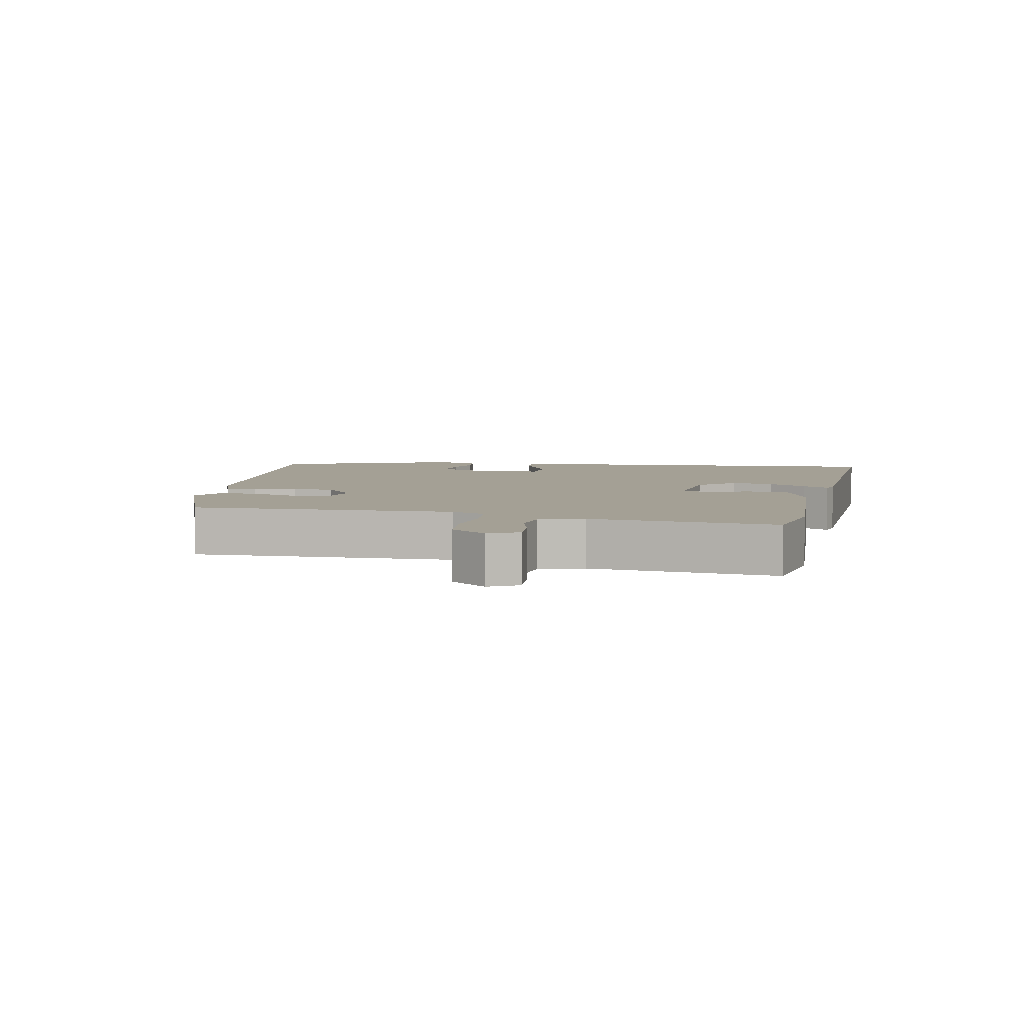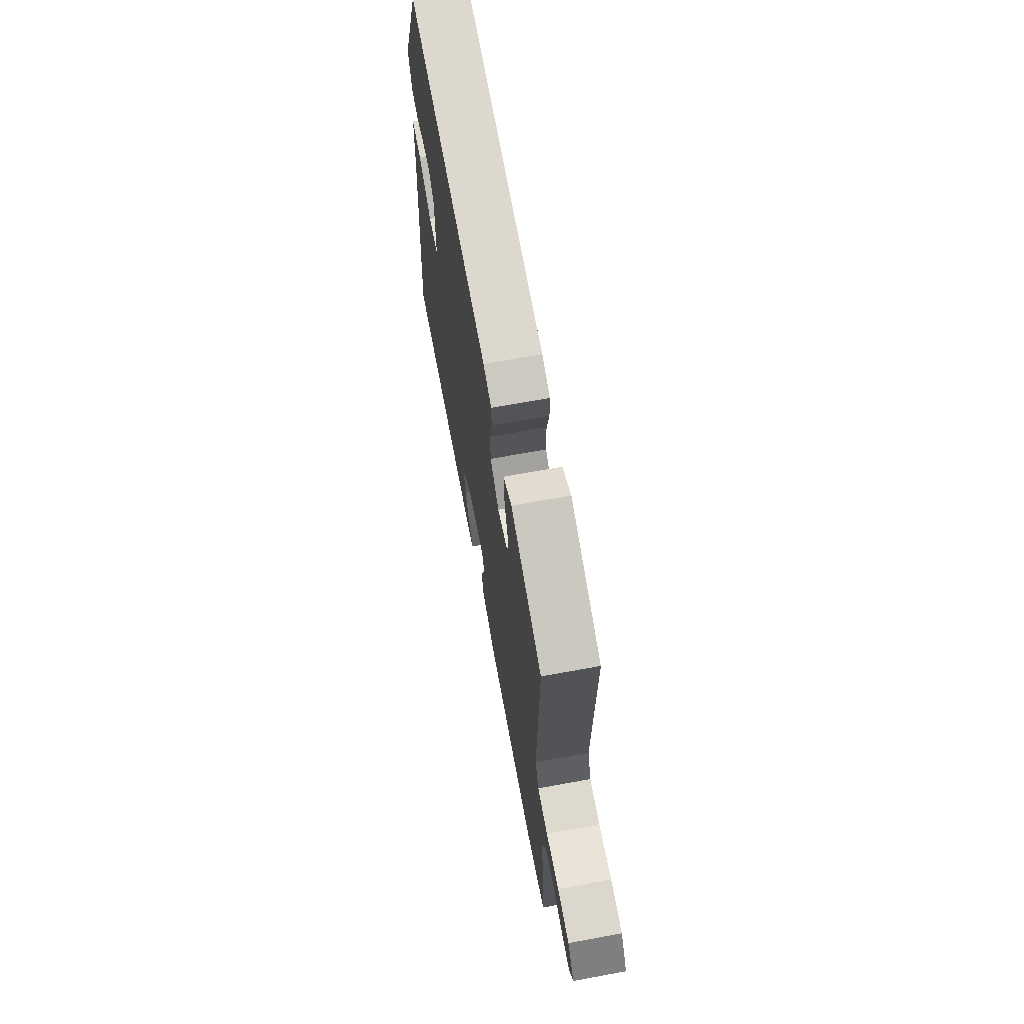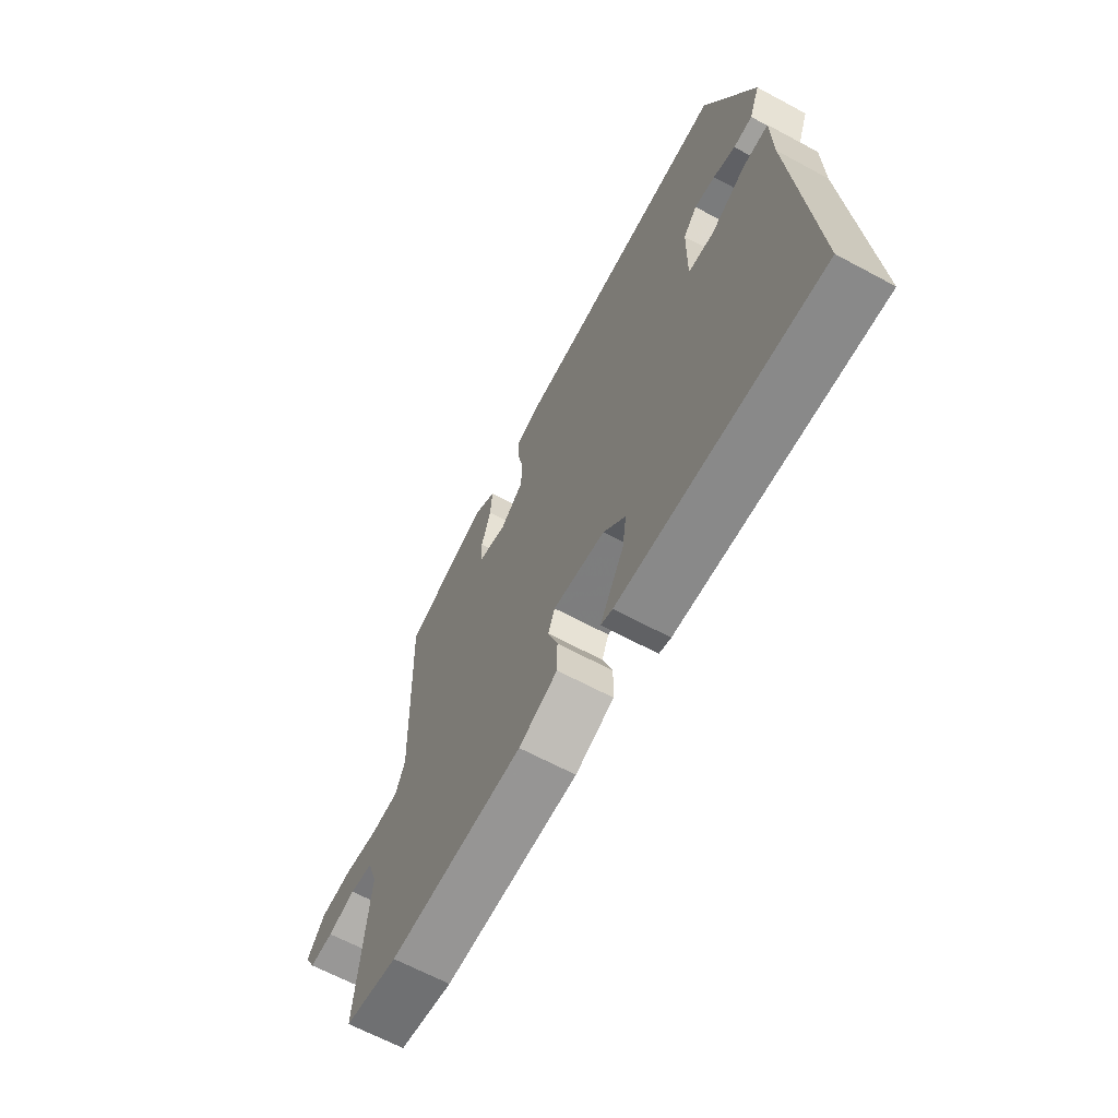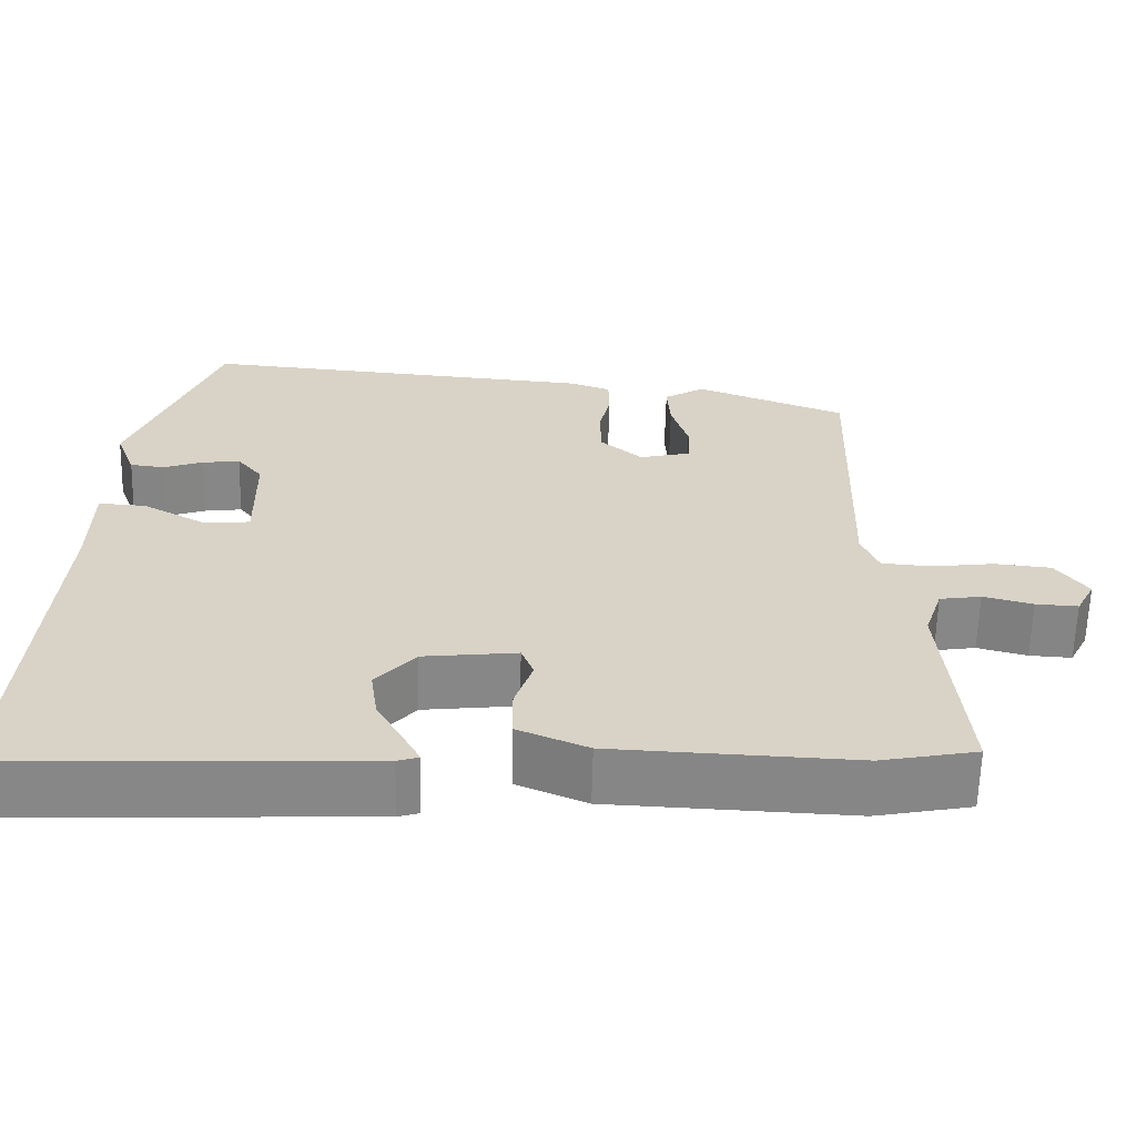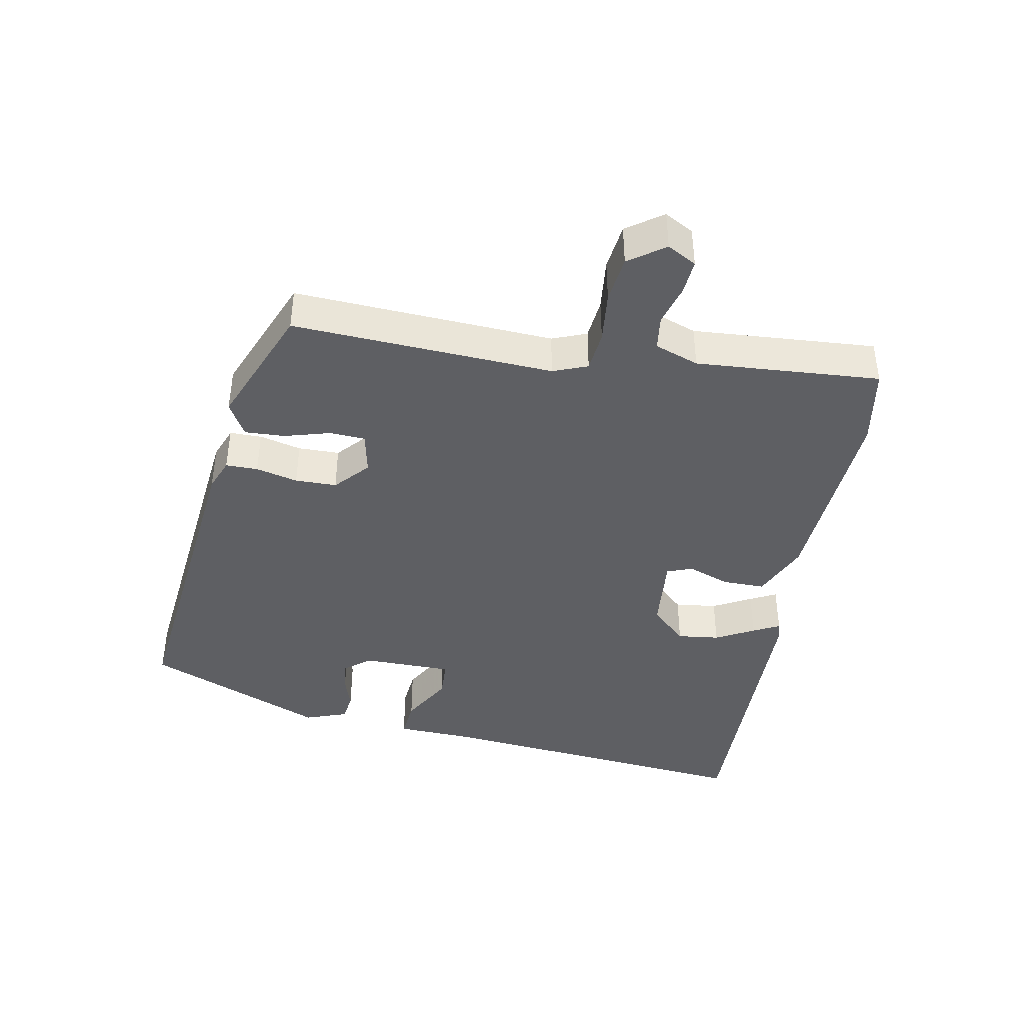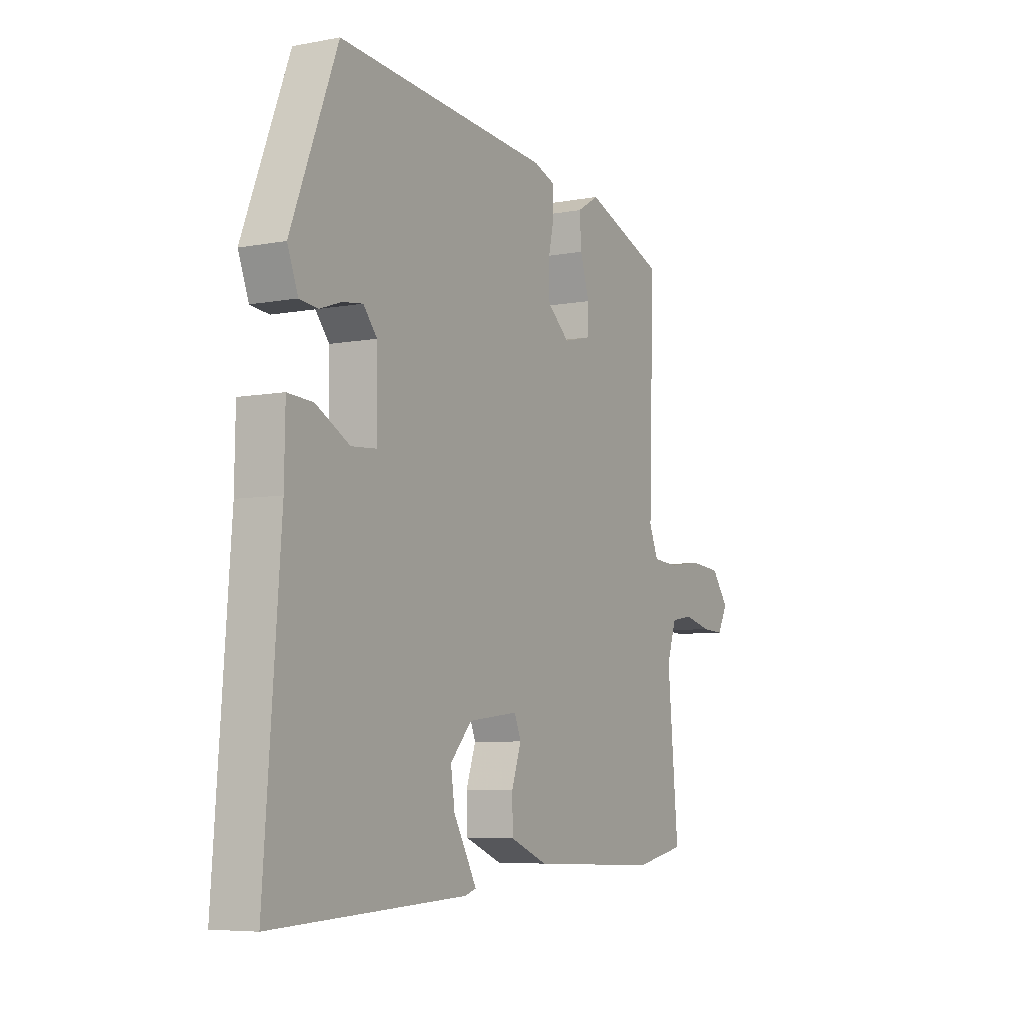
<metadata>
{"format":"obj","ext":"obj","renderer":"f3d","projection":"perspective","resolution":1024,"background":"white","views":[{"elev":5.7,"azim":101.5,"up":"+Y"},{"elev":67.6,"azim":79.5,"up":"+Z"},{"elev":-65.3,"azim":-118.4,"up":"+Z"},{"elev":-62.2,"azim":-1.4,"up":"+Z"},{"elev":-41.6,"azim":78.2,"up":"+Y"},{"elev":-6.3,"azim":-60.5,"up":"+Z"}]}
</metadata>
<code>
v 0.547 0.07 -0.491
v 0.429 0.07 -0.514
v 0.131 0.07 -0.501
v 0.045 0.07 -0.465
v 0.044 0.07 -0.402
v 0.066 0.07 -0.338
v 0.051 0.07 -0.3
v -0.064 0.07 -0.313
v -0.113 0.07 -0.367
v -0.104 0.07 -0.43
v -0.072 0.07 -0.487
v -0.051 0.07 -0.526
v -0.077 0.07 -0.534
v -0.521 0.07 -0.552
v -0.484 0.07 -0.065
v -0.482 0.07 0.054
v -0.424 0.07 0.05
v -0.347 0.07 0.008
v -0.289 0.07 0.012
v -0.291 0.07 0.147
v -0.322 0.07 0.185
v -0.368 0.07 0.179
v -0.417 0.07 0.162
v -0.459 0.07 0.167
v -0.483 0.07 0.23
v -0.377 0.07 0.501
v 0.111 0.07 0.459
v 0.16 0.07 0.441
v 0.161 0.07 0.393
v 0.147 0.07 0.33
v 0.149 0.07 0.268
v 0.2 0.07 0.224
v 0.263 0.07 0.239
v 0.265 0.07 0.292
v 0.244 0.07 0.36
v 0.24 0.07 0.42
v 0.29 0.07 0.45
v 0.475 0.07 0.379
v 0.463 0.07 -0.011
v 0.484 0.07 -0.062
v 0.545 0.07 -0.067
v 0.622 0.07 -0.057
v 0.692 0.07 -0.064
v 0.731 0.07 -0.117
v 0.708 0.07 -0.161
v 0.656 0.07 -0.158
v 0.595 0.07 -0.142
v 0.544 0.07 -0.15
v 0.522 0.07 -0.216
v 0.547 0 -0.491
v 0.429 0 -0.514
v 0.131 0 -0.501
v 0.045 0 -0.465
v 0.044 0 -0.402
v 0.066 0 -0.338
v 0.051 0 -0.3
v -0.064 0 -0.313
v -0.113 0 -0.367
v -0.104 0 -0.43
v -0.072 0 -0.487
v -0.051 0 -0.526
v -0.077 0 -0.534
v -0.521 0 -0.552
v -0.484 0 -0.065
v -0.482 0 0.054
v -0.424 0 0.05
v -0.347 0 0.008
v -0.289 0 0.012
v -0.291 0 0.147
v -0.322 0 0.185
v -0.368 0 0.179
v -0.417 0 0.162
v -0.459 0 0.167
v -0.483 0 0.23
v -0.377 0 0.501
v 0.111 0 0.459
v 0.16 0 0.441
v 0.161 0 0.393
v 0.147 0 0.33
v 0.149 0 0.268
v 0.2 0 0.224
v 0.263 0 0.239
v 0.265 0 0.292
v 0.244 0 0.36
v 0.24 0 0.42
v 0.29 0 0.45
v 0.475 0 0.379
v 0.463 0 -0.011
v 0.484 0 -0.062
v 0.545 0 -0.067
v 0.622 0 -0.057
v 0.692 0 -0.064
v 0.731 0 -0.117
v 0.708 0 -0.161
v 0.656 0 -0.158
v 0.595 0 -0.142
v 0.544 0 -0.15
v 0.522 0 -0.216
f 44 45 46 47
f 44 47 48
f 41 42 43 44
f 40 41 44 48
f 36 37 38 39
f 34 35 36 39
f 33 34 39 40
f 32 33 40 48
f 27 28 29 30
f 27 30 31
f 26 27 31
f 22 23 24 25
f 21 22 25 26
f 20 21 26 31
f 15 16 17 18
f 15 18 19
f 14 15 19
f 13 14 19
f 10 11 12 13
f 10 13 19 20
f 3 4 5 6
f 3 6 7
f 49 1 2 3
f 49 3 7
f 48 49 7 8
f 32 48 8
f 31 32 8 9
f 20 31 9
f 9 10 20
f 96 95 94 93
f 97 96 93
f 93 92 91 90
f 97 93 90 89
f 88 87 86 85
f 88 85 84 83
f 89 88 83 82
f 97 89 82 81
f 79 78 77 76
f 80 79 76
f 80 76 75
f 74 73 72 71
f 75 74 71 70
f 80 75 70 69
f 67 66 65 64
f 68 67 64
f 68 64 63
f 68 63 62
f 62 61 60 59
f 69 68 62 59
f 55 54 53 52
f 56 55 52
f 52 51 50 98
f 56 52 98
f 57 56 98 97
f 57 97 81
f 58 57 81 80
f 58 80 69
f 69 59 58
f 1 50 51 2
f 2 51 52 3
f 3 52 53 4
f 4 53 54 5
f 5 54 55 6
f 6 55 56 7
f 7 56 57 8
f 8 57 58 9
f 9 58 59 10
f 10 59 60 11
f 11 60 61 12
f 12 61 62 13
f 13 62 63 14
f 14 63 64 15
f 15 64 65 16
f 16 65 66 17
f 17 66 67 18
f 18 67 68 19
f 19 68 69 20
f 20 69 70 21
f 21 70 71 22
f 22 71 72 23
f 23 72 73 24
f 24 73 74 25
f 25 74 75 26
f 26 75 76 27
f 27 76 77 28
f 28 77 78 29
f 29 78 79 30
f 30 79 80 31
f 31 80 81 32
f 32 81 82 33
f 33 82 83 34
f 34 83 84 35
f 35 84 85 36
f 36 85 86 37
f 37 86 87 38
f 38 87 88 39
f 39 88 89 40
f 40 89 90 41
f 41 90 91 42
f 42 91 92 43
f 43 92 93 44
f 44 93 94 45
f 45 94 95 46
f 46 95 96 47
f 47 96 97 48
f 48 97 98 49
f 49 98 50 1

</code>
